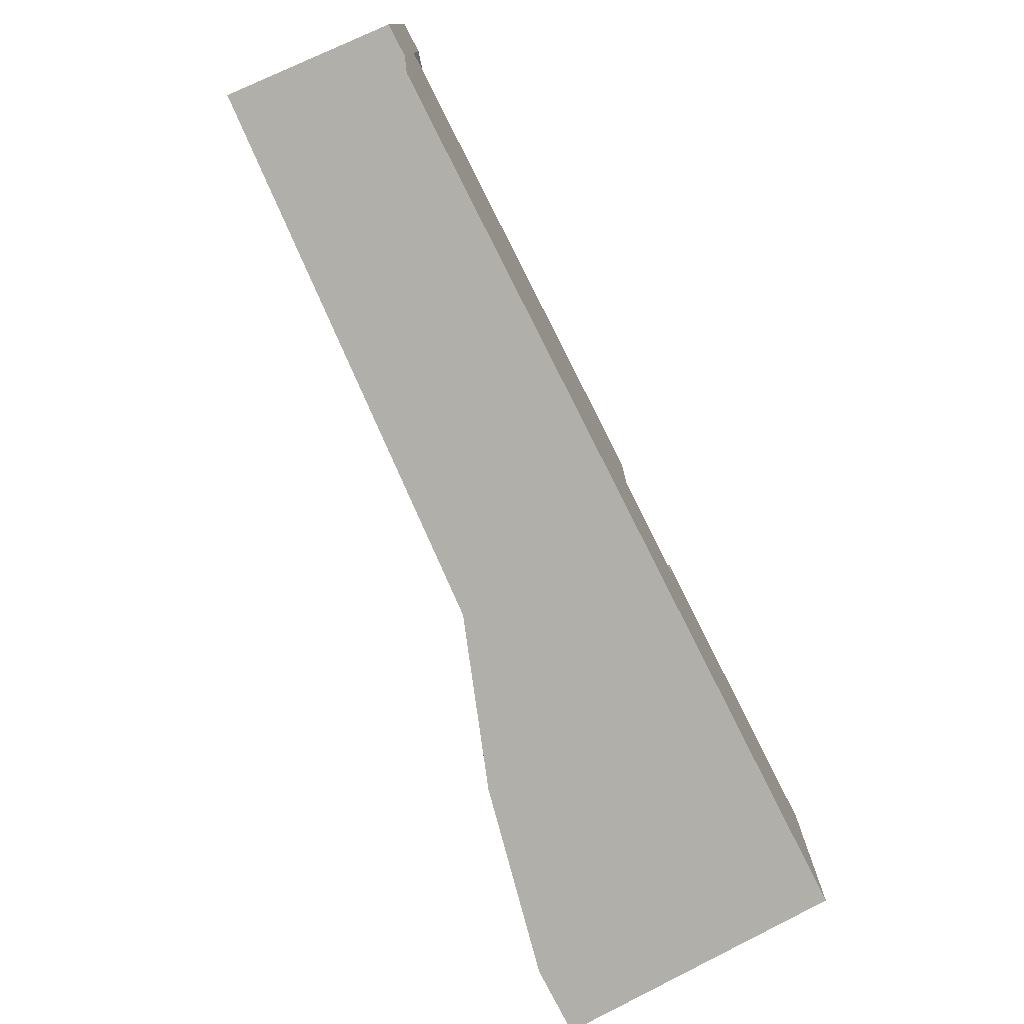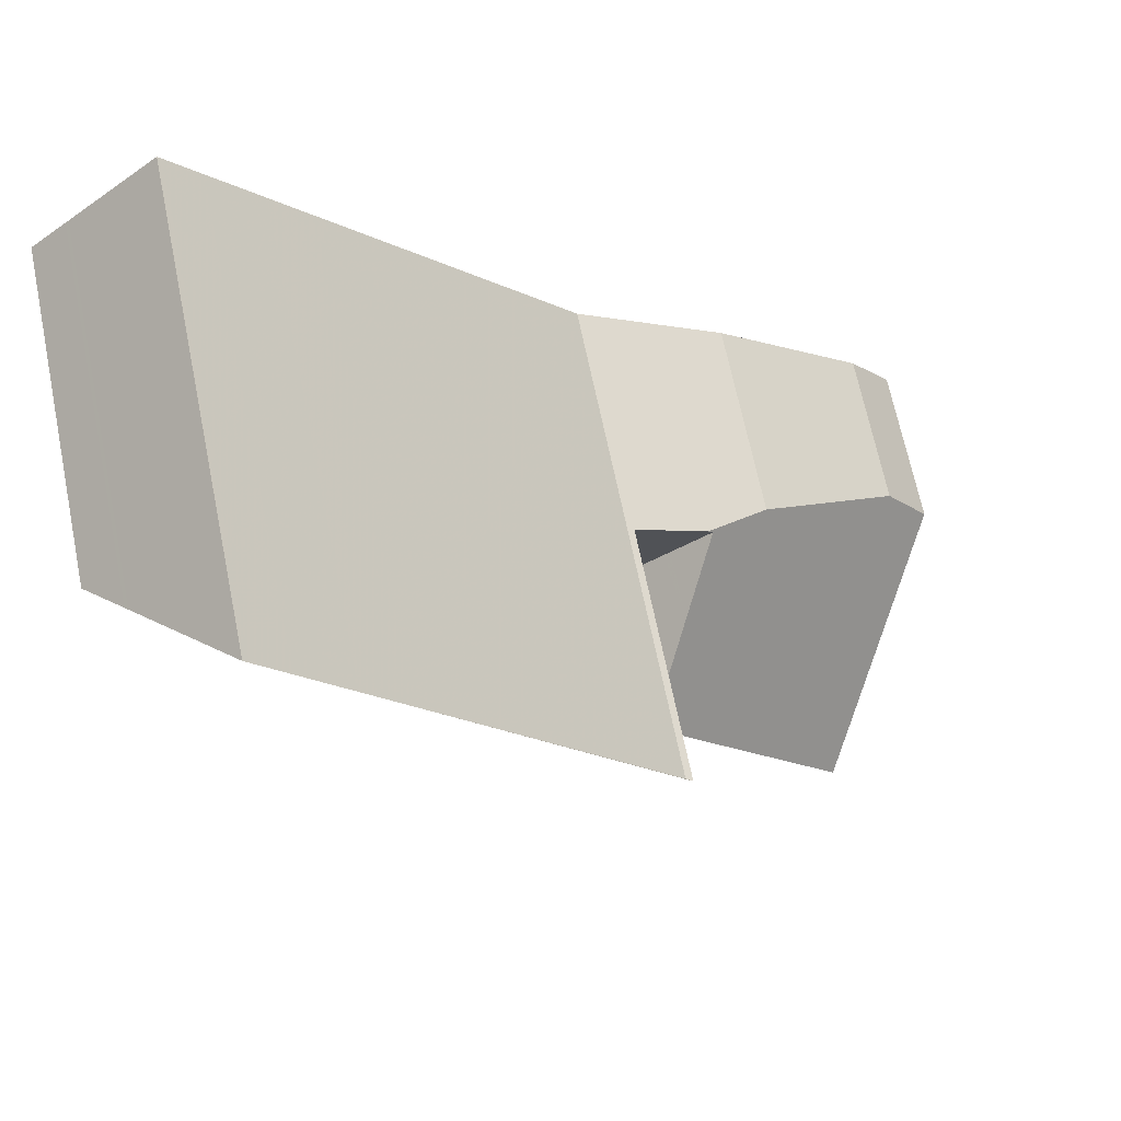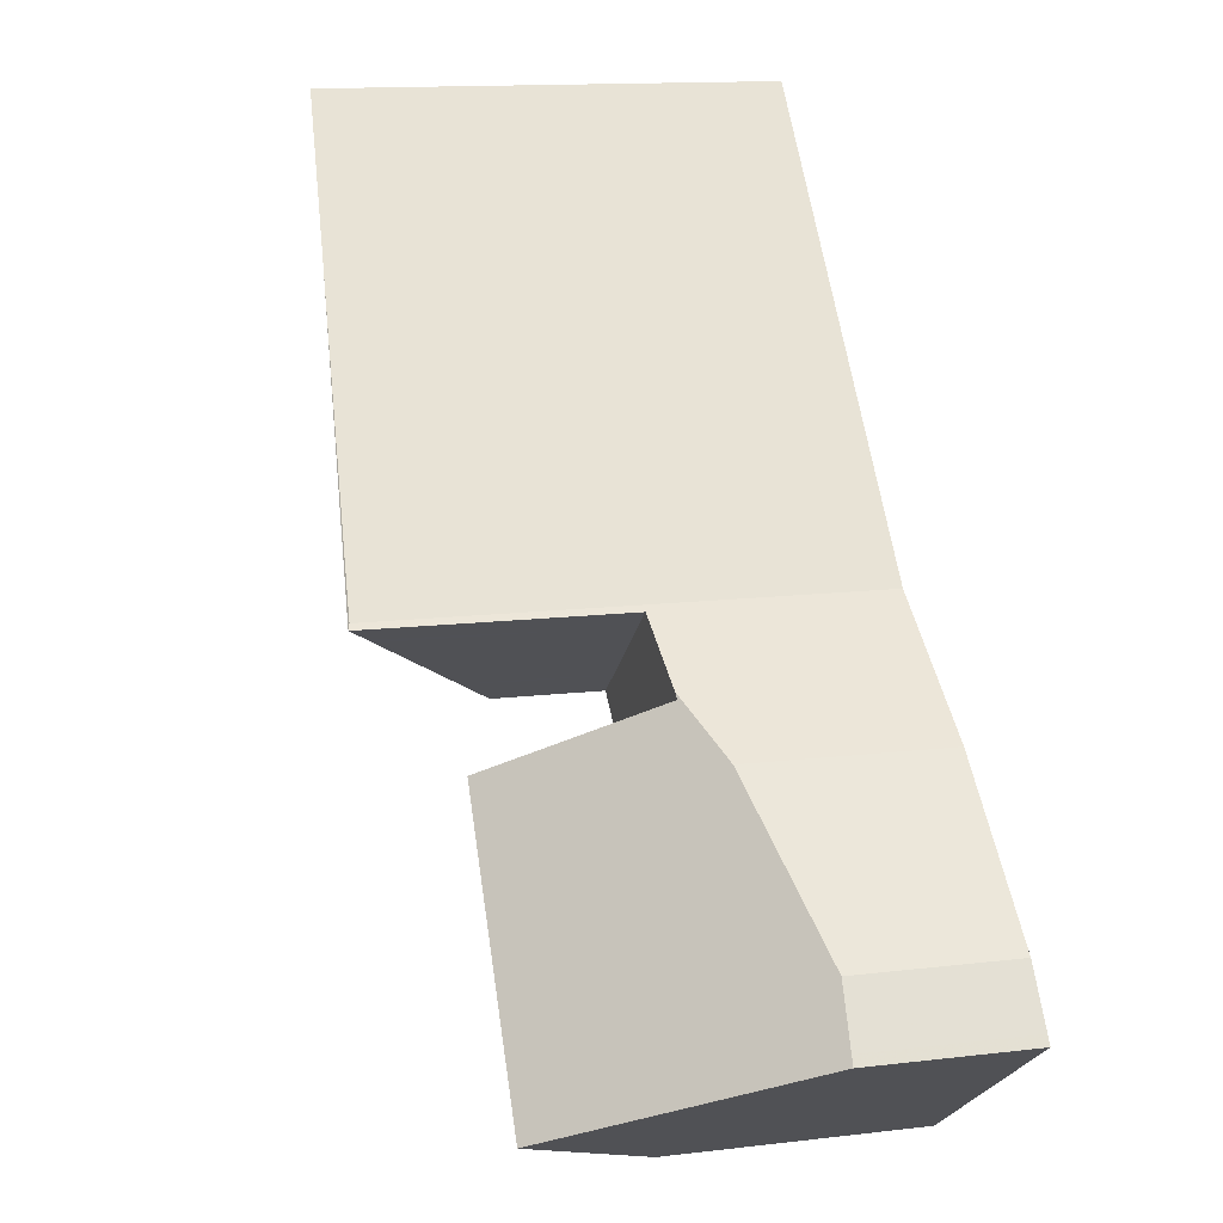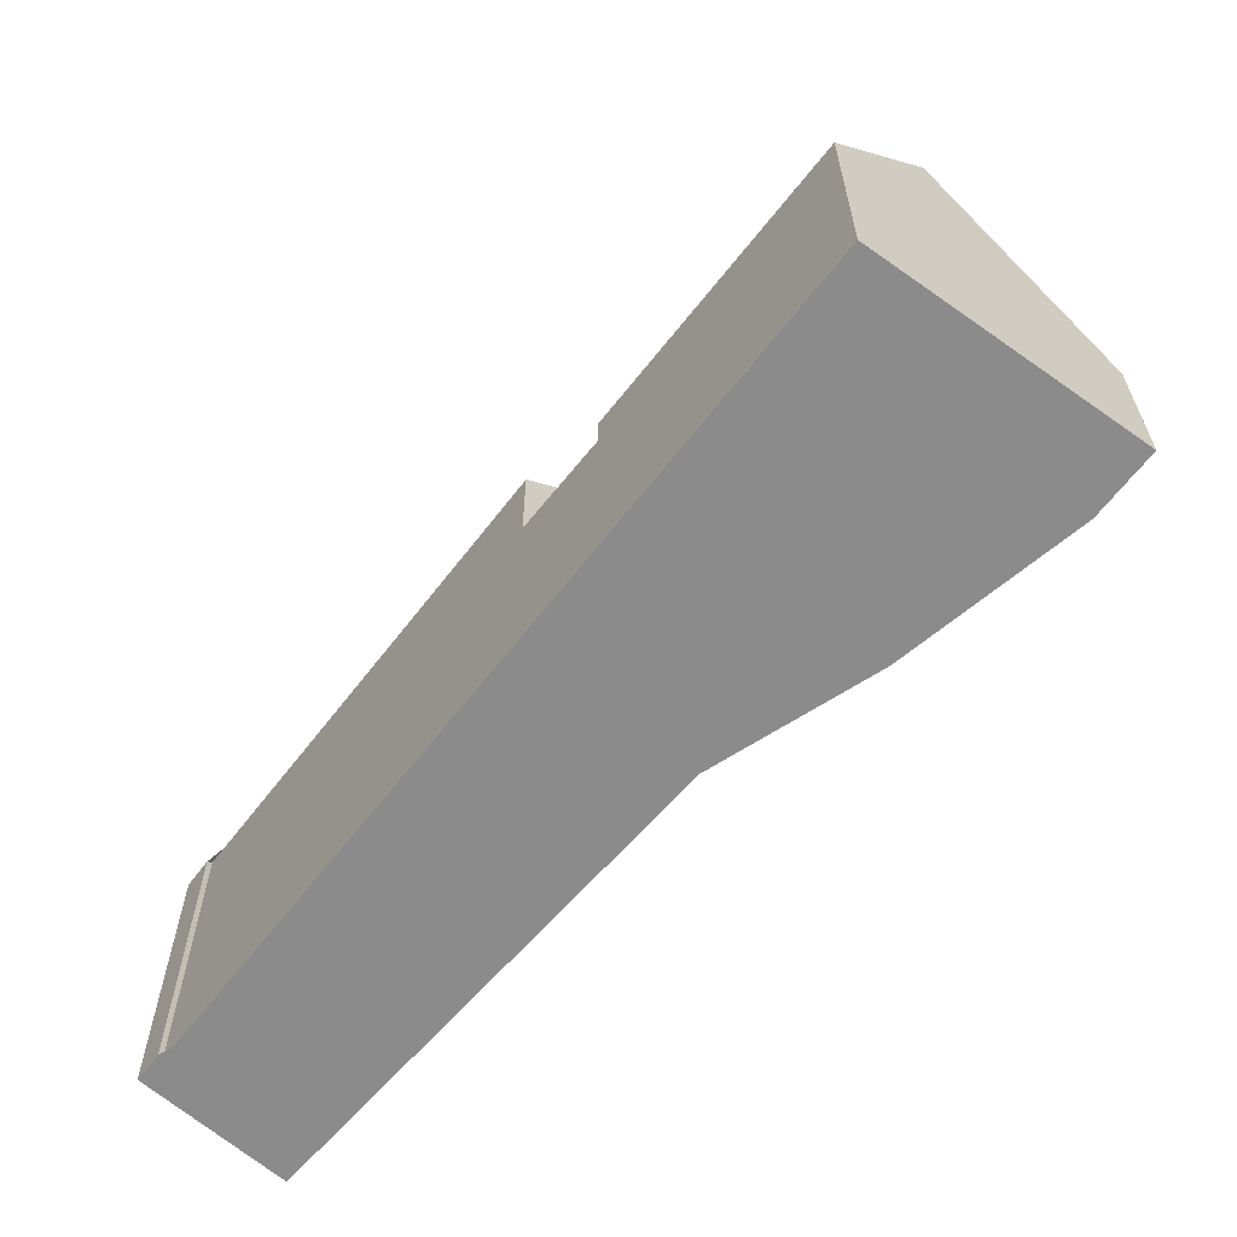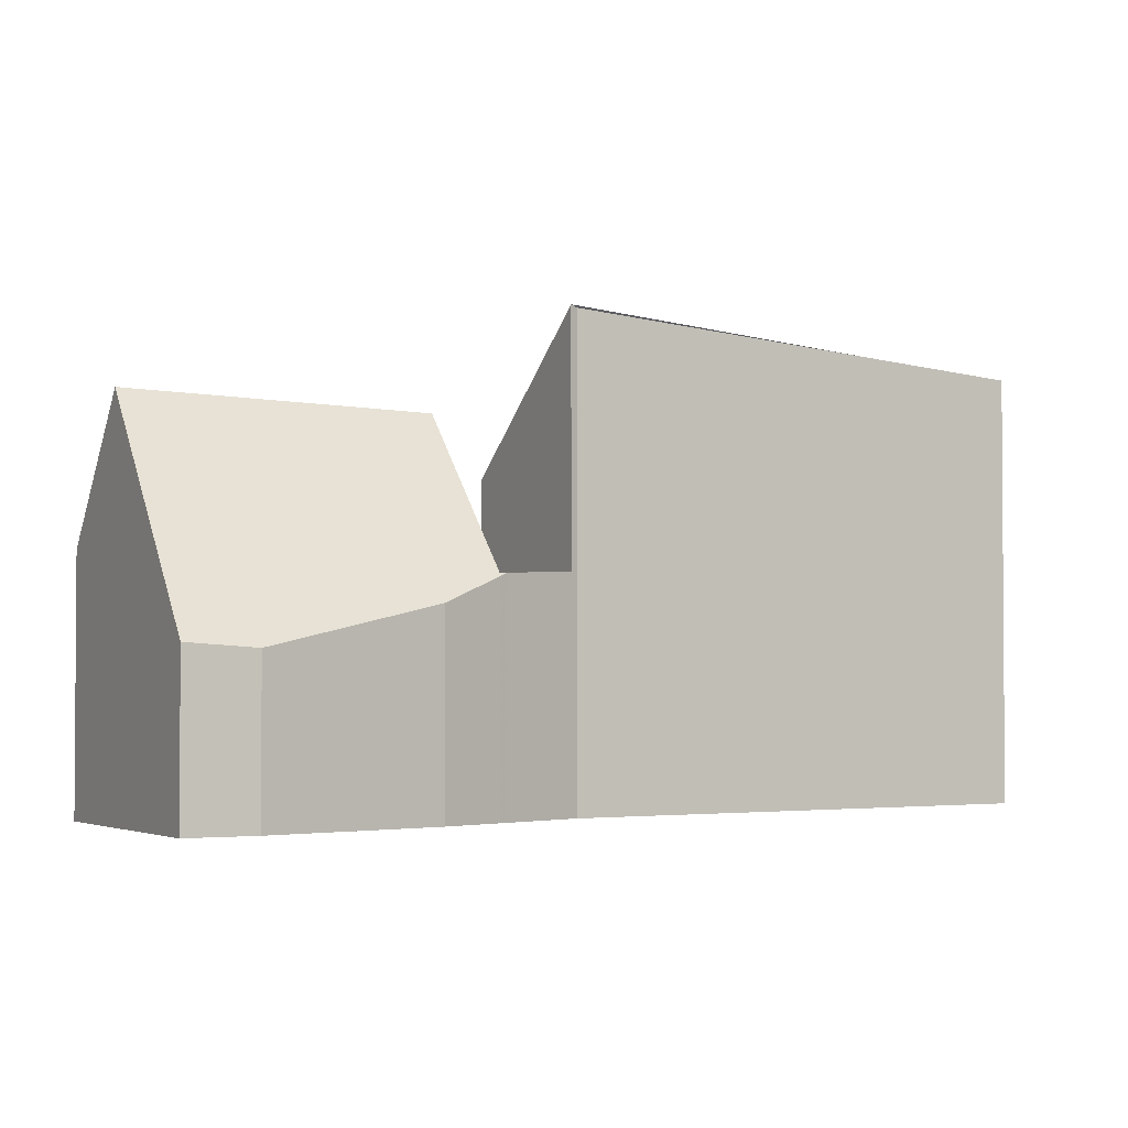
<metadata>
{"format":"obj","ext":"obj","renderer":"f3d","projection":"perspective","resolution":1024,"background":"white","views":[{"elev":-78.0,"azim":-115.8,"up":"+Z"},{"elev":67.7,"azim":-11.6,"up":"+Y"},{"elev":13.8,"azim":75.1,"up":"+Y"},{"elev":-63.9,"azim":-0.4,"up":"+Z"},{"elev":-2.6,"azim":97.4,"up":"+Z"}]}
</metadata>
<code>
v 58.72 -1727 7.049
v 64.28 -1733 7.594
v 57.15 -1729 5.094
v 57.09 -1729 5.025
v 56.78 -1728 5.019
v 66.63 -1735 3.124
v 69.01 -1737 2.467
v 69.7 -1738 2.54
v 65.98 -1740 3.94
v 57.71 -1728 5.991
v 58.13 -1727 6.436
v 61.92 -1735 5.234
v 64.39 -1733 7.629
v 65.57 -1734 3.587
v 63 -1734 6.279
v 67.4 -1739 6.143
v 64.39 -1733 4.099
v 63.9 -1734 7.155
v 64.2 -1735 6.047
v 67.4 -1739 6.143
v 63.17 -1734 6.016
v 62.95 -1736 4.049
v 61.92 -1735 4.086
v 64.59 -1735 3.523
v 65.65 -1734 3.58
v 69.23 -1738 3.269
v 65.57 -1734 3.587
v 62.95 -1736 3.445
v 64.39 -1733 3.654
v 61.92 -1735 3.551
v 57.33 -1728 5.59
v 62.44 -1735 5.74
v 66.5 -1740 4.748
v 63.47 -1736 4.857
v 62.44 -1735 4.894
v 63.47 -1736 3.467
v 62.44 -1735 3.573
v 60.26 -1731 6.13
v 63.7 -1734 6.96
v 58.12 -1729 5.613
v 63.7 -1734 6.843
v 64.91 -1735 4.846
v 63.7 -1734 5.18
v 63.7 -1734 3.625
v 68.94 -1738 3.732
v 64.91 -1735 3.54
v 57.12 -1728 5.369
v 64.59 -1735 3.523
v 64.59 -1735 5.379
v 63.41 -1734 6.889
v 63.63 -1734 6.896
v 63.63 -1734 6.741
v 63.63 -1734 5.283
v 63.63 -1734 3.622
v 67.69 -1739 5.686
v 61.27 -1731 6.826
v 58.43 -1727 6.743
v 63.52 -1736 3.469
v 63.78 -1736 3.48
v 65.82 -1734 3.565
v 65.02 -1735 4.813
v 63.78 -1736 3.48
v 63.78 -1736 5.347
v 64.24 -1736 6.048
v 64.66 -1735 5.385
v 64.24 -1736 6.048
v 63.47 -1736 4.857
v 65.9 -1734 3.443
v 63.47 -1736 3.467
v 62.95 -1736 4.049
v 62.95 -1736 3.445
v 69.12 -1738 3.279
v 68.8 -1738 3.768
v 67.29 -1739 6.14
v 67.59 -1739 5.676
v 67.29 -1739 6.14
v 66.4 -1740 4.751
v 69.59 -1738 2.529
v 65.87 -1740 3.944
v 57.19 -1728 5.388
v 57.39 -1728 5.591
v 57.77 -1728 5.994
v 58.2 -1727 6.444
v 58.49 -1727 6.745
v 56.84 -1729 5.02
v 58.79 -1727 7.056
v 57.75 -1729 5.522
v 57.83 -1729 5.604
v 58.22 -1728 6.019
v 58.69 -1728 6.505
v 58.93 -1728 6.758
v 57.34 -1729 5.1
v 59.26 -1727 7.102
v 59.4 -1729 6.593
v 58.84 -1729 6.052
v 59.59 -1729 6.777
v 58.47 -1729 5.698
v 58.4 -1729 5.621
v 57.87 -1730 5.115
v 60 -1728 7.174
v 57.44 -1728 5.643
v 57.37 -1728 5.641
v 57.87 -1729 5.656
v 58.45 -1729 5.672
v 63.52 -1736 4.939
v 63.52 -1736 3.469
v 62.49 -1735 3.575
v 63.52 -1736 4.939
v 62.49 -1735 4.976
v 66.45 -1740 4.834
v 66.55 -1740 4.83
v 58.36 -1729 5.67
v 62.49 -1735 5.791
v 65.49 -1735 4.085
v 61.69 -1732 6.474
v 62.9 -1733 6.874
v 59.34 -1731 5.699
v 60.72 -1731 6.155
v 58.03 -1730 5.263
v 59.18 -1730 5.644
v 63.65 -1733 7.124
v 63.98 -1734 3.637
v 63.98 -1734 4.741
v 66.9 -1736 3.471
v 69.17 -1737 2.485
v 65.31 -1735 4.165
v 63.98 -1734 7.232
v 65.31 -1735 3.561
v 57.55 -1729 5.106
v 63 -1734 6.279
v 62.49 -1735 5.791
v 62.44 -1735 5.74
v 61.92 -1735 5.234
v 63.98 -1734 7.232
v 63.9 -1734 7.155
v 61.92 -1735 3.551
v 62.44 -1735 3.573
v 64.39 -1733 7.629
v 63.7 -1734 3.625
v 63.98 -1734 3.637
v 63.63 -1734 6.896
v 63.63 -1734 3.622
v 62.49 -1735 3.575
v 64.39 -1733 3.654
v 63.7 -1734 6.96
v 63.49 -1736 4.856
v 63.54 -1736 4.938
v 65.31 -1735 3.561
v 64.91 -1735 3.54
v 63.78 -1736 3.48
v 63.78 -1736 5.347
v 65.65 -1734 3.58
v 63.78 -1736 5.347
v 63.01 -1737 4.047
v 65.65 -1734 3.58
v 65.67 -1734 3.541
v 64.91 -1735 4.846
v 65.31 -1735 4.165
v 64.2 -1735 6.047
v 64.2 -1735 6.047
v 64.59 -1735 5.379
v 64.09 -1734 7.338
v 60.64 -1729 7.237
v 64.09 -1734 3.641
v 64.09 -1734 4.569
v 64.32 -1734 3.617
v 65.02 -1735 3.546
v 65.02 -1735 4.661
v 64.09 -1734 7.338
v 65.02 -1735 3.546
v 65.43 -1735 4.702
v 65.12 -1735 4.671
v 64.09 -1734 3.641
v 68.04 -1739 4.961
v 68.14 -1739 4.972
v 65.02 -1735 4.661
v 65.92 -1735 3.897
v 65.63 -1735 3.868
v 67.7 -1737 4.074
v 68.55 -1738 4.159
v 68.66 -1739 4.169
v 65.49 -1734 3.854
v 65.49 -1734 3.571
v 65.49 -1734 3.854
v 65.49 -1734 3.571
v 65.05 -1734 3.616
v 65.32 -1738 4.79
v 65.37 -1738 4.873
v 67.9 -1736 3.039
v 68.08 -1736 2.723
v 67.31 -1737 4.035
v 67.68 -1736 3.403
v 66.1 -1738 6.104
v 66.1 -1738 6.104
v 66.42 -1738 5.56
v 64.84 -1739 3.981
v 66.84 -1737 4.842
v 67.21 -1737 4.209
v 60.57 -1732 5.735
v 62.06 -1733 6.228
v 58.78 -1731 5.142
v 60.4 -1732 5.68
v 64.79 -1735 5.043
v 64.79 -1735 3.534
v 63.4 -1734 6.671
v 63.4 -1734 6.671
v 63.4 -1734 6.382
v 63.4 -1734 5.646
v 63.4 -1734 3.613
v 64.79 -1735 3.534
v 64.12 -1735 3.572
v 63.4 -1734 3.613
v 67.38 -1737 3.917
v 68.79 -1738 3.307
v 69.22 -1738 3.12
v 69.37 -1738 3.055
v 67.15 -1737 4.019
v 64.91 -1735 4.99
v 65.55 -1735 4.714
v 65.83 -1736 4.59
v 64.79 -1735 5.043
v 58.79 -1727 7.056
v 58.72 -1727 7.049
v 58.72 -1727 0
v 58.79 -1727 -8.882e-16
v 64.39 -1733 7.629
v 64.28 -1733 7.594
v 64.28 -1733 0
v 64.39 -1733 0
v 57.09 -1729 5.025
v 57.15 -1729 5.094
v 57.15 -1729 -8.882e-16
v 57.09 -1729 0
v 56.84 -1729 5.02
v 57.09 -1729 5.025
v 57.09 -1729 0
v 56.84 -1729 0
v 57.12 -1728 5.369
v 56.78 -1728 5.019
v 56.78 -1728 0
v 57.12 -1728 -8.882e-16
v 68.08 -1736 2.723
v 66.63 -1735 3.124
v 66.63 -1735 4.441e-16
v 68.08 -1736 0
v 69.17 -1737 2.485
v 69.01 -1737 2.467
v 69.01 -1737 0
v 69.17 -1737 4.441e-16
v 69.37 -1738 3.055
v 69.7 -1738 2.54
v 69.7 -1738 0
v 69.37 -1738 -4.441e-16
v 65.87 -1740 3.944
v 65.98 -1740 3.94
v 65.98 -1740 0
v 65.87 -1740 0
v 58.13 -1727 6.436
v 57.71 -1728 5.991
v 57.71 -1728 0
v 58.13 -1727 0
v 58.43 -1727 6.743
v 58.13 -1727 6.436
v 58.13 -1727 0
v 58.43 -1727 8.882e-16
v 66.55 -1740 4.83
v 67.4 -1739 6.143
v 67.4 -1739 0
v 66.55 -1740 0
v 68.94 -1738 3.732
v 69.23 -1738 3.269
v 69.23 -1738 -4.441e-16
v 68.94 -1738 4.441e-16
v 65.67 -1734 3.541
v 65.57 -1734 3.587
v 65.57 -1734 0
v 65.67 -1734 4.441e-16
v 57.37 -1728 5.641
v 57.33 -1728 5.59
v 57.33 -1728 0
v 57.37 -1728 0
v 65.98 -1740 3.94
v 66.5 -1740 4.748
v 66.5 -1740 0
v 65.98 -1740 0
v 68.66 -1739 4.169
v 68.94 -1738 3.732
v 68.94 -1738 4.441e-16
v 68.66 -1739 0
v 57.33 -1728 5.59
v 57.12 -1728 5.369
v 57.12 -1728 -8.882e-16
v 57.33 -1728 0
v 67.4 -1739 6.143
v 67.69 -1739 5.686
v 67.69 -1739 0
v 67.4 -1739 0
v 58.72 -1727 7.049
v 58.43 -1727 6.743
v 58.43 -1727 8.882e-16
v 58.72 -1727 0
v 66.63 -1735 3.124
v 65.9 -1734 3.443
v 65.9 -1734 0
v 66.63 -1735 4.441e-16
v 61.92 -1735 3.551
v 62.95 -1736 3.445
v 62.95 -1736 4.441e-16
v 61.92 -1735 0
v 69.7 -1738 2.54
v 69.59 -1738 2.529
v 69.59 -1738 0
v 69.7 -1738 0
v 64.84 -1739 3.981
v 65.87 -1740 3.944
v 65.87 -1740 0
v 64.84 -1739 4.441e-16
v 56.78 -1728 5.019
v 56.84 -1729 5.02
v 56.84 -1729 0
v 56.78 -1728 0
v 59.26 -1727 7.102
v 58.79 -1727 7.056
v 58.79 -1727 -8.882e-16
v 59.26 -1727 0
v 57.15 -1729 5.094
v 57.34 -1729 5.1
v 57.34 -1729 0
v 57.15 -1729 -8.882e-16
v 60 -1728 7.174
v 59.26 -1727 7.102
v 59.26 -1727 0
v 60 -1728 0
v 57.55 -1729 5.106
v 57.87 -1730 5.115
v 57.87 -1730 0
v 57.55 -1729 0
v 60.64 -1729 7.237
v 60 -1728 7.174
v 60 -1728 0
v 60.64 -1729 0
v 57.71 -1728 5.991
v 57.37 -1728 5.641
v 57.37 -1728 0
v 57.71 -1728 0
v 66.5 -1740 4.748
v 66.55 -1740 4.83
v 66.55 -1740 0
v 66.5 -1740 0
v 69.59 -1738 2.529
v 69.17 -1737 2.485
v 69.17 -1737 4.441e-16
v 69.59 -1738 0
v 57.34 -1729 5.1
v 57.55 -1729 5.106
v 57.55 -1729 0
v 57.34 -1729 0
v 58.78 -1731 5.142
v 61.92 -1735 5.234
v 61.92 -1735 0
v 58.78 -1731 0
v 65.05 -1734 3.616
v 64.39 -1733 3.654
v 64.39 -1733 0
v 65.05 -1734 0
v 62.95 -1736 4.049
v 63.01 -1737 4.047
v 63.01 -1737 0
v 62.95 -1736 0
v 65.9 -1734 3.443
v 65.67 -1734 3.541
v 65.67 -1734 4.441e-16
v 65.9 -1734 0
v 64.28 -1733 7.594
v 60.64 -1729 7.237
v 60.64 -1729 0
v 64.28 -1733 0
v 67.69 -1739 5.686
v 68.14 -1739 4.972
v 68.14 -1739 0
v 67.69 -1739 0
v 68.14 -1739 4.972
v 68.66 -1739 4.169
v 68.66 -1739 0
v 68.14 -1739 0
v 65.57 -1734 3.587
v 65.05 -1734 3.616
v 65.05 -1734 0
v 65.57 -1734 0
v 69.01 -1737 2.467
v 68.08 -1736 2.723
v 68.08 -1736 0
v 69.01 -1737 0
v 63.01 -1737 4.047
v 64.84 -1739 3.981
v 64.84 -1739 4.441e-16
v 63.01 -1737 0
v 57.87 -1730 5.115
v 58.78 -1731 5.142
v 58.78 -1731 0
v 57.87 -1730 0
v 69.23 -1738 3.269
v 69.37 -1738 3.055
v 69.37 -1738 -4.441e-16
v 69.23 -1738 -4.441e-16
v 58.72 -1727 0
v 64.28 -1733 0
v 66.63 -1735 0
v 69.01 -1737 0
v 69.7 -1738 0
v 65.98 -1740 0
v 57.15 -1729 0
v 57.09 -1729 0
v 56.78 -1728 0
f 141 50 145
f 112 97 104
f 52 41 39 51
f 109 21 15 113
f 156 68 60 155
f 53 43 41 52
f 54 44 43 53
f 182 126 128 183
f 119 99 129
f 32 12 23 35
f 34 22 28 36
f 35 23 30 37
f 145 50 116 121 135
f 103 89 95 97 112
f 96 91 93 100
f 41 18 39
f 127 18 41 43 123
f 123 43 44 122
f 88 40 87
f 204 46 42 203
f 205 130 200
f 206 15 21 207
f 207 21 208
f 208 21 109 107 209
f 95 89 90 94
f 94 90 91 96
f 211 142 139 149 210
f 212 142 211
f 214 72 73 179 191 213
f 62 48 49 19 63
f 195 75 76 194
f 193 74 110 188
f 215 72 214
f 166 140 173
f 143 58 69 137
f 179 73 180
f 187 77 79 196
f 72 26 45 73
f 75 55 20 76
f 110 74 16 111
f 216 26 72 215
f 180 73 45 181
f 77 33 9 79
f 80 47 31 81
f 82 10 11 83
f 83 11 57 84
f 85 5 47 80
f 102 10 82 101
f 84 57 1 86
f 87 80 81 88
f 89 82 83 90
f 90 83 84 91
f 92 3 4 85 80 87
f 101 82 89 103
f 91 84 86 93
f 116 50 115
f 96 56 94
f 200 130 131 199
f 202 132 133 201
f 95 38 97
f 135 121 134
f 101 81 31 102
f 103 88 81 101
f 199 131 132 202
f 108 34 36 106
f 109 35 37 107
f 188 110 77 187
f 111 33 77 110
f 104 98 40 112
f 113 32 35 109
f 112 40 88 103
f 137 69 71 136
f 115 38 95 94 56 116
f 117 104 97 38 118
f 119 98 120
f 163 2 138 162
f 120 98 104 117
f 164 29 17 165
f 118 38 115
f 178 60 124 177
f 190 7 125 189
f 167 149 139 140 166
f 168 42 46 170
f 129 92 87 40 98 119
f 116 56 121
f 165 17 13 169
f 176 158 114 172
f 159 64 153
f 184 155 60 178
f 161 65 66 160
f 218 65 161 221
f 146 67 105 147
f 151 108 106 150
f 147 105 153
f 154 70 67 146
f 155 27 156
f 162 134 121 56 96 100 163
f 165 123 122 164
f 166 148 167
f 170 128 126 168
f 171 61 172
f 185 148 166 173 144 186
f 197 174 75 195
f 175 55 75 174
f 169 127 123 165
f 172 61 157 176
f 177 114 178
f 191 179 198
f 198 179 180 174 197
f 181 175 174 180
f 183 25 182
f 178 114 158 184
f 186 14 152 185
f 187 146 147 188
f 189 124 60 68 6 190
f 213 191 217
f 194 66 65 195
f 188 147 153 64 193
f 192 124 189
f 196 154 146 187
f 219 197 195 65 218
f 217 191 198 220
f 220 198 197 219
f 199 117 118 200
f 201 99 119 120 202
f 202 120 117 199
f 203 49 48 204
f 200 118 115 50 141 205
f 207 52 51 206
f 208 53 52 207
f 209 54 53 208
f 210 24 211
f 211 24 59 58 143 212
f 213 192 214
f 214 192 189 125 78 215
f 215 78 8 216
f 217 177 124 192 213
f 218 61 171 219
f 220 171 172 114 177 217
f 219 171 220
f 221 157 61 218
f 223 224 225 222
f 227 228 229 226
f 231 232 233 230
f 235 236 237 234
f 239 240 241 238
f 243 244 245 242
f 247 248 249 246
f 251 252 253 250
f 255 256 257 254
f 259 260 261 258
f 263 264 265 262
f 267 268 269 266
f 271 272 273 270
f 275 276 277 274
f 279 280 281 278
f 283 284 285 282
f 287 288 289 286
f 291 292 293 290
f 295 296 297 294
f 299 300 301 298
f 303 304 305 302
f 307 308 309 306
f 311 312 313 310
f 315 316 317 314
f 319 320 321 318
f 323 324 325 322
f 327 328 329 326
f 331 332 333 330
f 335 336 337 334
f 339 340 341 338
f 343 344 345 342
f 347 348 349 346
f 351 352 353 350
f 355 356 357 354
f 359 360 361 358
f 363 364 365 362
f 367 368 369 366
f 371 372 373 370
f 375 376 377 374
f 379 380 381 378
f 383 384 385 382
f 387 388 389 386
f 391 392 393 390
f 395 396 397 394
f 399 400 401 398
f 403 404 405 402
f 407 408 409 410 411 412 413 414 406

</code>
